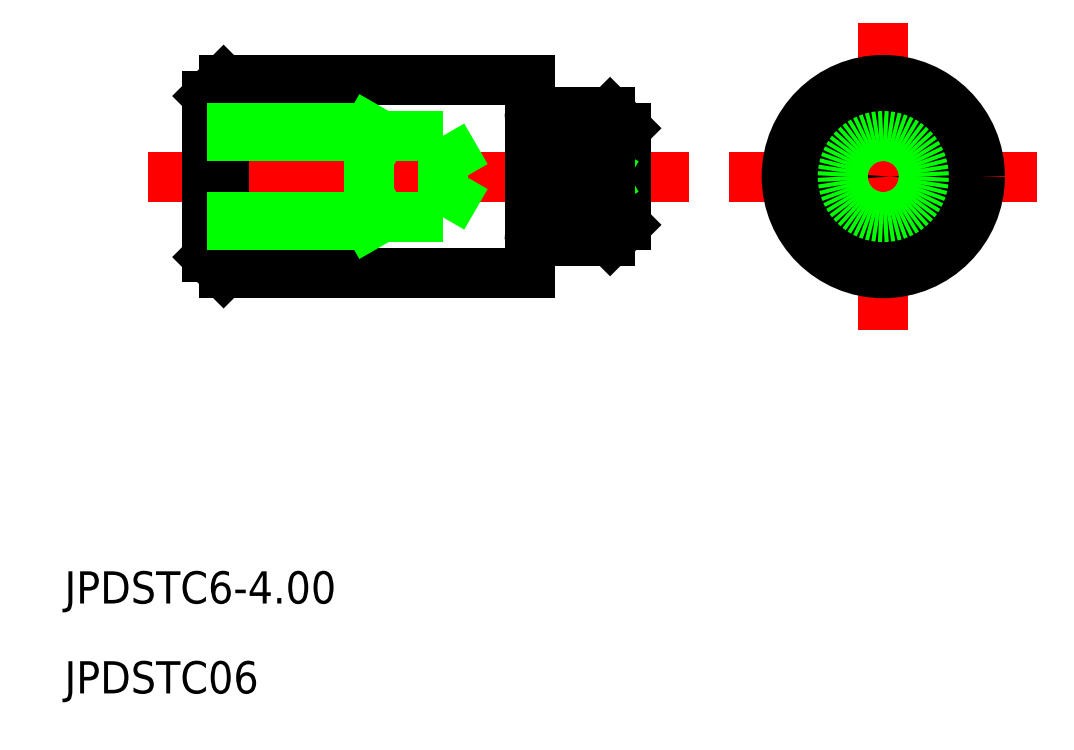
<metadata>
{"format":"dxf","ext":"dxf","renderer":"ezdxf+matplotlib","layout":"modelspace","background":"white","min_lineweight":24,"dpi":150}
</metadata>
<code>
0
SECTION
2
ENTITIES
0
LINE
8
CENTER
10
534
20
590.2
30
0
11
550.8
21
590.2
31
0
0
LINE
8
CENTER
10
552.9
20
590.2
30
0
11
560.9
21
590.2
31
0
0
LINE
8
CENTER
10
556.9
20
586.2
30
0
11
556.9
21
594.2
31
0
0
TEXT
8
0
10
531.5
20
577
30
0
40
1
1
JPDSTC6-4
0
TEXT
8
0
10
531.5
20
574.2
30
0
40
1
1
JPDSTC06
0
LINE
8
0
10
535.9
20
592.7
30
0
11
535.9
21
587.7
31
0
0
LINE
8
0
10
545.9
20
593.2
30
0
11
545.9
21
587.2
31
0
0
LINE
8
0
10
548.9
20
591.7
30
0
11
548.9
21
588.7
31
0
0
LINE
8
0
10
548.4
20
588.2
30
0
11
546.9
21
588.2
31
0
0
LINE
8
0
10
548.4
20
592.2
30
0
11
546.9
21
592.2
31
0
0
LINE
8
0
10
545.9
20
593.2
30
0
11
536.4
21
593.2
31
0
0
LINE
8
0
10
545.9
20
587.2
30
0
11
536.4
21
587.2
31
0
0
LINE
8
0
10
548.9
20
590.4
30
0
11
548.6
21
590.2
31
0
0
LINE
8
0
10
548.9
20
590
30
0
11
548.6
21
590.2
31
0
0
LINE
8
0
10
548.4
20
592.2
30
0
11
548.9
21
591.7
31
0
0
LINE
8
0
10
548.9
20
588.7
30
0
11
548.4
21
588.2
31
0
0
LINE
8
0
10
536.4
20
593.2
30
0
11
535.9
21
592.7
31
0
0
LINE
8
0
10
536.4
20
587.2
30
0
11
535.9
21
587.7
31
0
0
LINE
8
0
10
536.4
20
593.2
30
0
11
536.4
21
587.2
31
0
0
LINE
8
0
10
548.4
20
592.2
30
0
11
548.4
21
588.2
31
0
0
CIRCLE
8
0
10
556.9
20
590.2
30
0
40
0.2
0
LINE
8
0
10
535.9
20
589
30
0
11
543.2
21
589
31
0
0
LINE
8
0
10
535.9
20
591.5
30
0
11
543.2
21
591.5
31
0
0
LINE
8
0
10
543.2
20
589
30
0
11
543.2
21
591.5
31
0
0
LINE
8
0
10
543.9
20
590.2
30
0
11
543.2
21
591.5
31
0
0
LINE
8
0
10
543.2
20
589
30
0
11
543.9
21
590.2
31
0
0
LINE
8
0
10
540.9
20
588.7
30
0
11
541.3
21
589
31
0
0
LINE
8
0
10
540.9
20
588.7
30
0
11
540.9
21
591.7
31
0
0
LINE
8
0
10
535.9
20
588.7
30
0
11
540.9
21
588.7
31
0
0
LINE
8
0
10
535.9
20
591.7
30
0
11
540.9
21
591.7
31
0
0
LINE
8
0
10
540.9
20
591.7
30
0
11
541.3
21
591.5
31
0
0
LINE
8
0
10
539.3
20
591.5
30
0
11
539.3
21
591.5
31
0
0
LINE
8
0
10
537.4
20
591.5
30
0
11
537.4
21
591.5
31
0
0
LINE
8
0
10
546.9
20
592.2
30
0
11
546.9
21
592.2
31
0
0
LINE
8
0
10
546.7
20
592
30
0
11
546.1
21
592
31
0
0
ARC
8
0
10
546.7
20
592.2
30
0
40
0.2
50
270
51
0
0
ARC
8
0
10
546.1
20
592.2
30
0
40
0.2
50
180
51
270
0
ARC
8
0
10
546.1
20
588.2
30
0
40
0.2
50
90
51
180
0
ARC
8
0
10
546.7
20
588.2
30
0
40
0.2
50
0
51
90
0
LINE
8
0
10
546.7
20
588.4
30
0
11
546.1
21
588.4
31
0
0
LINE
8
0
10
546.9
20
588.2
30
0
11
546.9
21
592.2
31
0
0
CIRCLE
8
0
10
556.9
20
590.2
30
0
40
3
0
CIRCLE
8
0
10
556.9
20
590.2
30
0
40
2
0
CIRCLE
8
0
10
556.9
20
590.2
30
0
40
1.5
0
CIRCLE
8
0
10
556.9
20
590.2
30
0
40
1.26
0
ENDSEC
0
EOF

</code>
